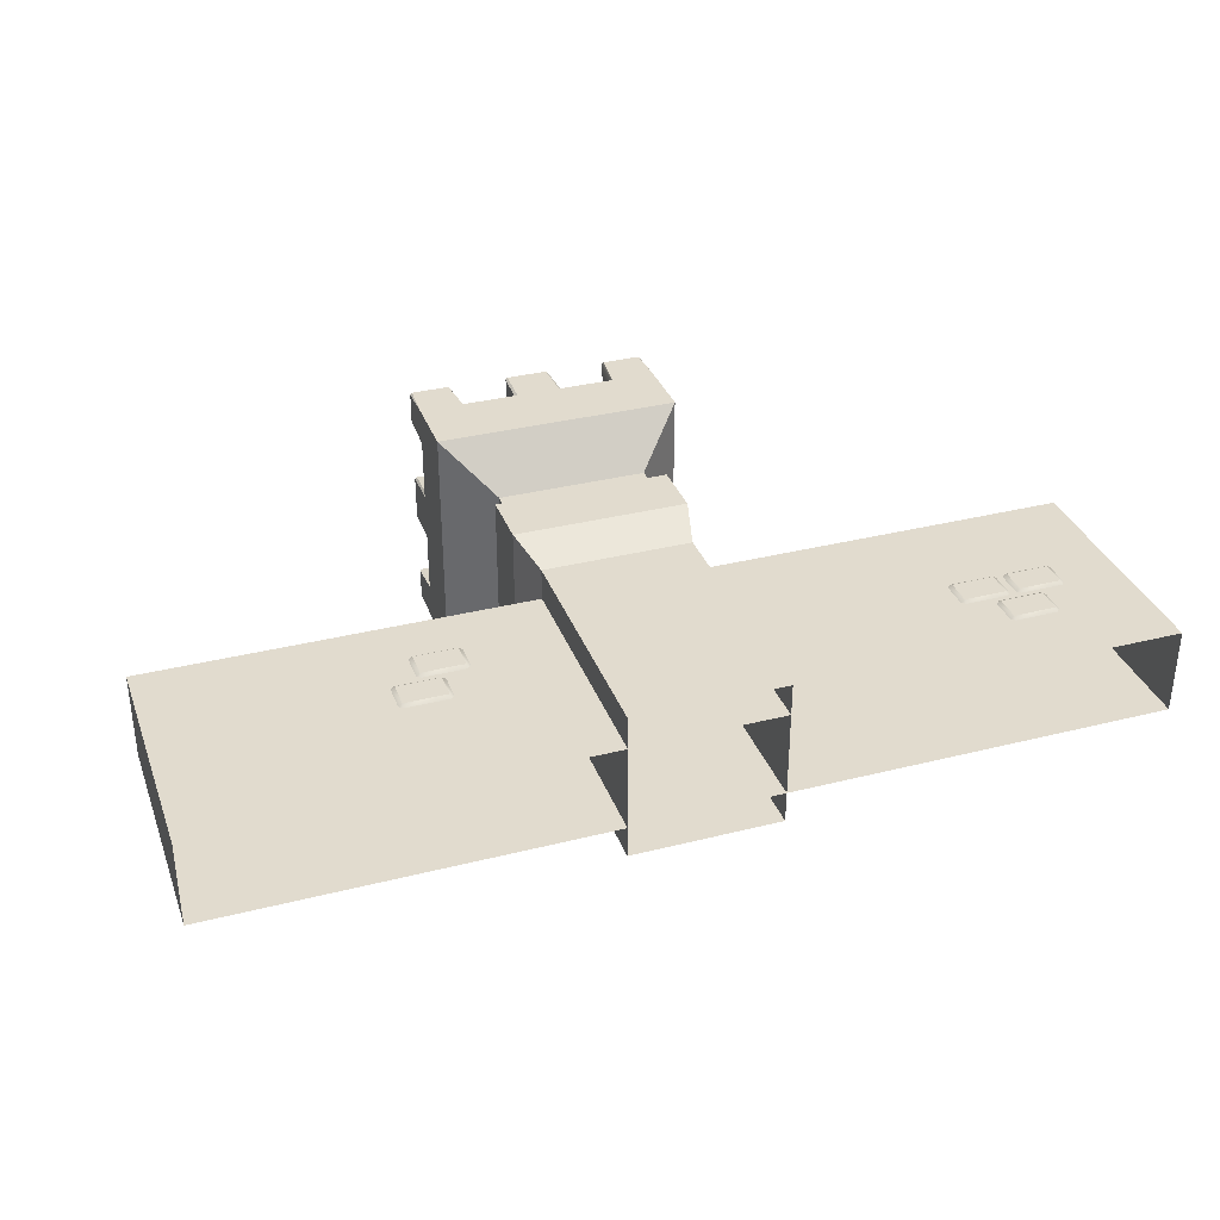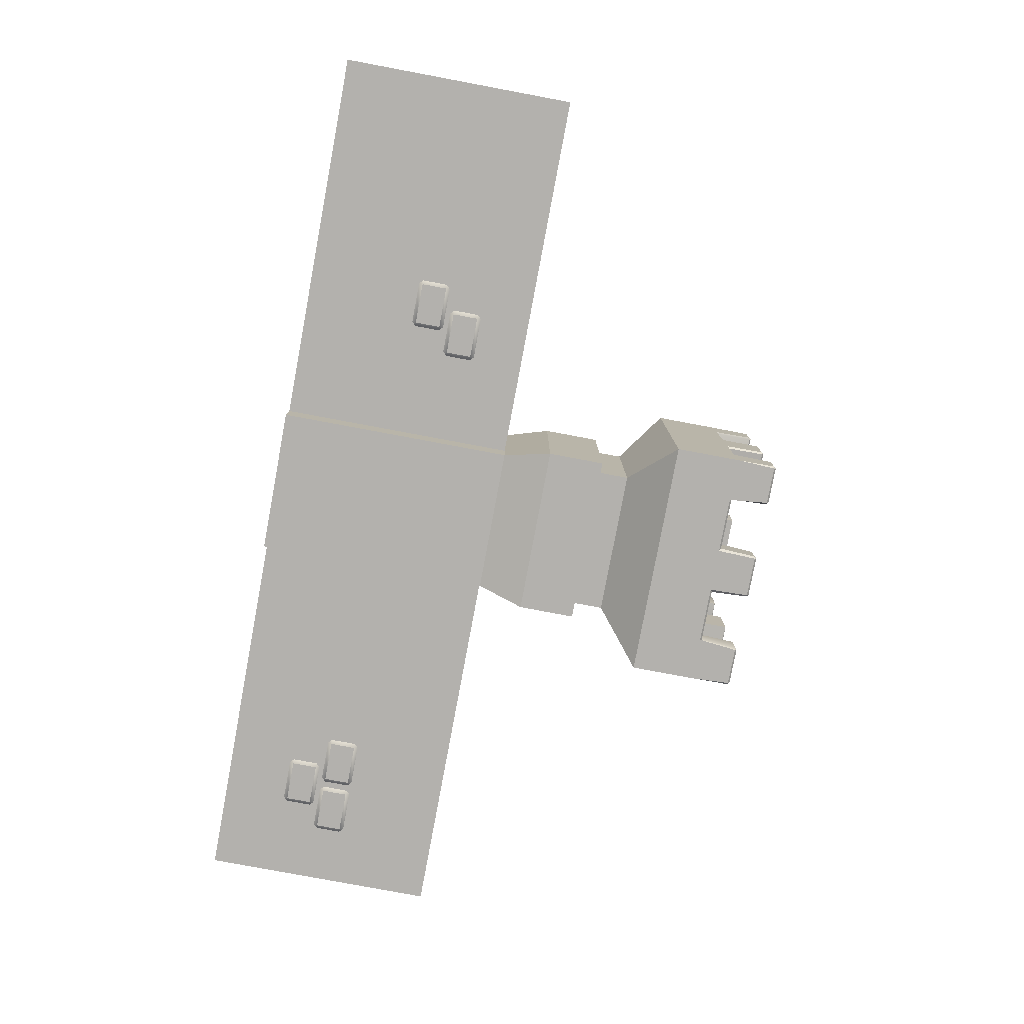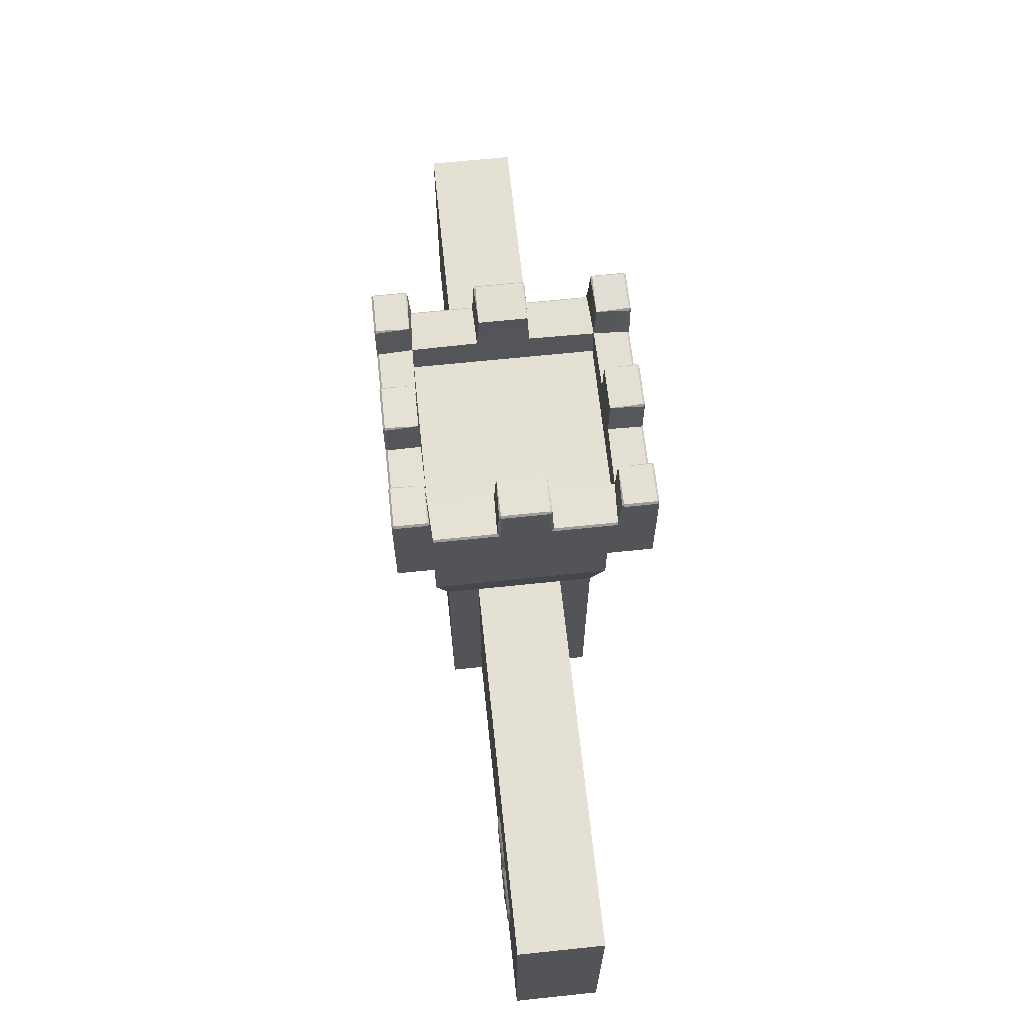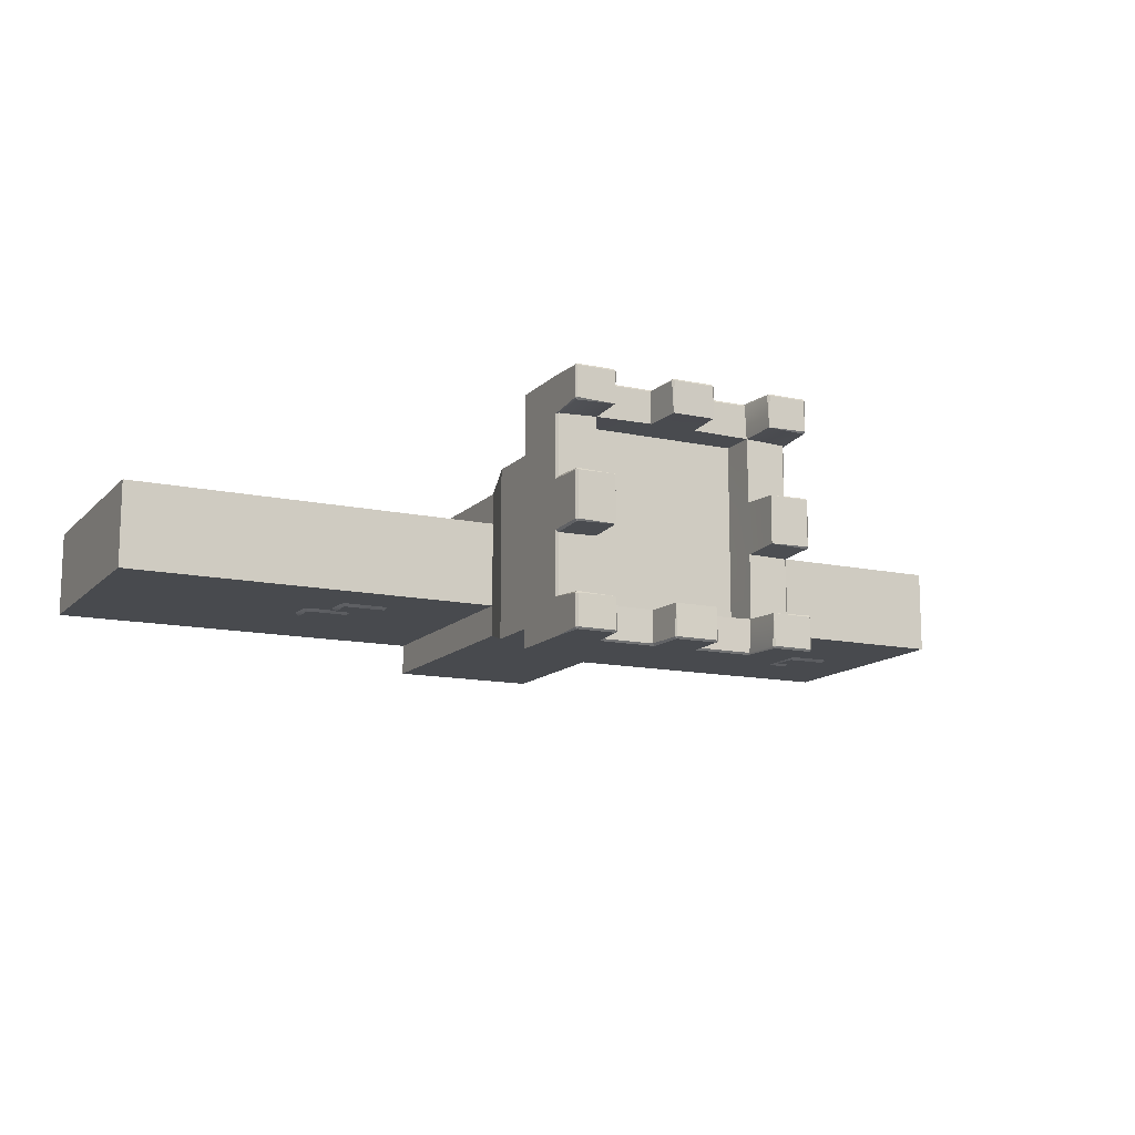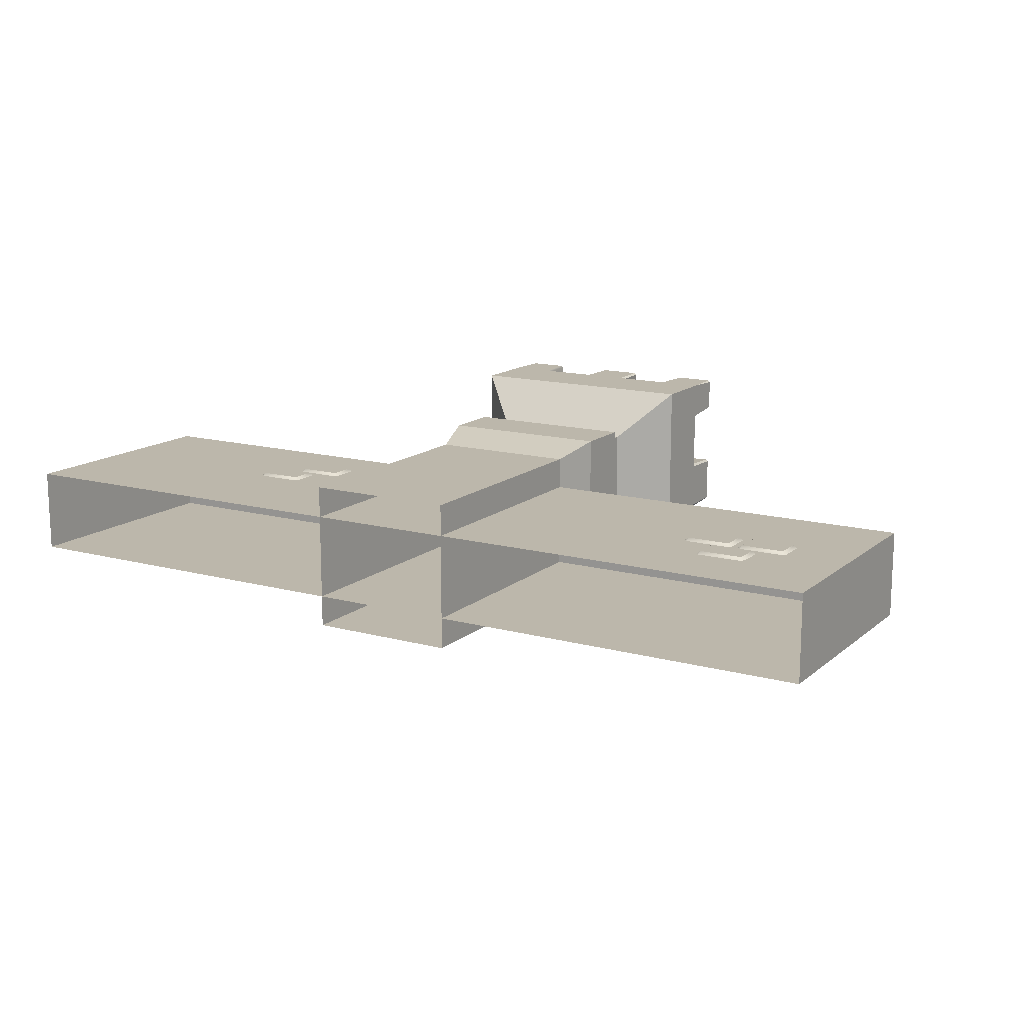
<metadata>
{"format":"obj","ext":"obj","renderer":"f3d","projection":"perspective","resolution":1024,"background":"white","views":[{"elev":33.9,"azim":-18.9,"up":"+Z"},{"elev":-79.3,"azim":79.4,"up":"+Z"},{"elev":65.9,"azim":-96.0,"up":"+Y"},{"elev":-13.1,"azim":153.6,"up":"+Z"},{"elev":14.3,"azim":30.7,"up":"+Z"}]}
</metadata>
<code>
o wall_straight_Cube.408
v -1 0 -0.0936
v -1 0 0.09363
v 1 0 0.09363
v 1 0 -0.0936
v 1 0.5277 0.09363
v 1 0.5277 -0.0936
v -1 0.5277 -0.0936
v -1 0.5277 0.09363
v 0.1623 0.8256 -0.1623
v 0.1623 0.8256 0.1623
v -0.1623 0.8256 -0.1623
v -0.1623 0.8256 0.1623
v 0.2672 0.9202 -0.2672
v 0.2672 0.9202 0.2672
v -0.2672 0.9202 0.2672
v -0.2672 0.9202 -0.2672
v -1e-06 0.8256 0.1623
v -1e-06 0.8256 -0.1623
v -1e-06 0.9202 0.2672
v -1e-06 0.9202 -0.2672
v 0.1623 0.8256 -0
v -0.1623 0.8256 -0
v 0.2672 0.9202 -0
v -0.2672 0.9202 -0
v -1e-06 0.9882 0
v 0.2672 1.062 -0.2672
v 0.2672 1.062 0.2672
v -0.2672 1.062 0.2672
v -0.2672 1.062 -0.2672
v 0.1722 1.066 0.263
v 0.1714 1.062 0.2672
v -0.1714 1.062 0.2672
v -0.1722 1.066 0.263
v -0.1722 1.066 -0.263
v -0.1714 1.062 -0.2672
v 0.1714 1.062 -0.2672
v 0.1722 1.066 -0.263
v 0.263 1.066 -0.1882
v 0.2672 1.062 -0.1869
v 0.2672 1.062 0.1869
v 0.263 1.066 0.1882
v -0.263 1.066 0.1882
v -0.2672 1.062 0.1869
v -0.2672 1.062 -0.1869
v -0.263 1.066 -0.1882
v -0.1763 1.065 0.1924
v -0.1763 1.065 -0.1924
v 0.1763 1.065 0.1924
v 0.1763 1.065 -0.1924
v 0.2672 1.148 0.1965
v 0.263 1.148 0.1924
v 0.263 1.152 0.1965
v 0.2672 1.148 0.263
v 0.263 1.152 0.263
v 0.263 1.148 0.2672
v -0.1804 1.148 0.2672
v -0.1763 1.148 0.263
v -0.1804 1.152 0.263
v -0.263 1.148 0.2672
v -0.263 1.152 0.263
v -0.2672 1.148 0.263
v -0.2672 1.148 -0.1965
v -0.263 1.148 -0.1924
v -0.263 1.152 -0.1965
v -0.2672 1.148 -0.263
v -0.263 1.152 -0.263
v -0.263 1.148 -0.2672
v 0.1804 1.148 -0.2672
v 0.1763 1.148 -0.263
v 0.1804 1.152 -0.263
v 0.263 1.148 -0.2672
v 0.263 1.152 -0.263
v 0.2672 1.148 -0.263
v 0.1804 1.148 0.2672
v 0.1804 1.152 0.263
v 0.1763 1.148 0.263
v -0.1804 1.148 -0.2672
v -0.1804 1.152 -0.263
v -0.1763 1.148 -0.263
v -0.1791 1.15 -0.1951
v 0.1791 1.15 -0.1951
v 0.2672 1.148 -0.1965
v 0.263 1.152 -0.1965
v 0.263 1.148 -0.1924
v -0.2672 1.148 0.1965
v -0.263 1.152 0.1965
v -0.263 1.148 0.1924
v -0.1791 1.15 0.1951
v 0.1791 1.15 0.1951
v 0.263 1.066 -0.05754
v 0.2672 1.062 -0.05192
v 0.2672 1.062 0.05192
v 0.263 1.066 0.05754
v -0.263 1.066 0.05754
v -0.2672 1.062 0.05192
v -0.263 1.066 -0.05754
v -0.2672 1.062 -0.05192
v -0.1784 1.064 0.05549
v -0.1784 1.064 -0.05549
v 0.1784 1.064 0.05549
v 0.1784 1.064 -0.05549
v 0.05309 1.066 0.263
v 0.0476 1.062 0.2672
v -0.05309 1.066 0.263
v -0.0476 1.062 0.2672
v -0.05309 1.066 -0.263
v -0.0476 1.062 -0.2672
v 0.05309 1.066 -0.263
v 0.0476 1.062 -0.2672
v 0.05103 1.064 0.1944
v -0.05103 1.064 0.1944
v 0.05103 1.064 -0.1944
v -0.05103 1.064 -0.1944
v 0.2672 1.148 -0.04932
v 0.263 1.148 -0.05343
v 0.263 1.152 -0.04932
v 0.2672 1.148 0.04932
v 0.263 1.152 0.04932
v 0.263 1.148 0.05343
v -0.2672 1.148 0.04932
v -0.263 1.148 0.05343
v -0.263 1.152 0.04932
v -0.2672 1.148 -0.04932
v -0.263 1.152 -0.04932
v -0.263 1.148 -0.05343
v -0.1791 1.15 0.05069
v -0.1791 1.15 -0.05069
v 0.1791 1.15 0.05069
v 0.1791 1.15 -0.05069
v 0.04487 1.148 0.2672
v 0.04898 1.148 0.263
v 0.04487 1.152 0.263
v -0.04487 1.148 0.2672
v -0.04487 1.152 0.263
v -0.04898 1.148 0.263
v -0.04487 1.148 -0.2672
v -0.04898 1.148 -0.263
v -0.04487 1.152 -0.263
v 0.04487 1.148 -0.2672
v 0.04487 1.152 -0.263
v 0.04898 1.148 -0.263
v 0.04624 1.15 0.1951
v -0.04624 1.15 0.1951
v 0.04624 1.15 -0.1951
v -0.04624 1.15 -0.1951
v 0.1763 0.9882 0.05343
v 0.1763 0.9882 -0.05343
v 0.1763 0.9882 -0.1924
v 0.04898 0.9882 -0.1924
v -0.04898 0.9882 -0.1924
v -0.1763 0.9882 0.1924
v -0.1763 0.9882 0.05343
v -0.1763 0.9882 -0.1924
v 0.1763 0.9882 0.1924
v 0.04898 0.9882 0.1924
v -0.04898 0.9882 0.1924
v -0.1763 0.9882 -0.05343
v 0.1623 0.8256 -0.1623
v 0.1623 0.8256 0.1623
v -0.1623 0.8256 -0.1623
v -0.1623 0.8256 0.1623
v 0.1623 0 -0.1623
v 0.1623 0 0.1623
v -0.1623 0 -0.1623
v -0.1623 0 0.1623
v 0.1623 0.5277 -0.1623
v -0.1623 0.5277 0.1623
v -0.1623 0.5277 -0.1623
v 0.1623 0.5277 0.1623
v 0.1623 0.7587 -0.1623
v -0.1623 0.7587 0.1623
v -0.1623 0.7587 -0.1623
v 0.1623 0.7587 0.1623
v -0.1899 0.7587 0.1899
v -0.1899 0.6326 0.1899
v -0.1899 0.7587 -0.1899
v -0.1899 0.6326 -0.1899
v 0.1899 0.7587 0.1899
v 0.1899 0.6326 0.1899
v 0.1899 0.6326 -0.1899
v 0.1899 0.7587 -0.1899
v 0.7658 0.2302 0.09504
v 0.7658 0.2389 0.1007
v 0.7571 0.2389 0.09504
v 0.7658 0.2958 0.1007
v 0.7658 0.3045 0.09504
v 0.7571 0.2958 0.09504
v 0.8585 0.2389 0.1007
v 0.8585 0.2302 0.09504
v 0.8672 0.2389 0.09504
v 0.8585 0.2958 0.1007
v 0.8672 0.2958 0.09504
v 0.8585 0.3045 0.09504
v 0.709 0.1449 0.09504
v 0.709 0.1536 0.1007
v 0.7003 0.1536 0.09504
v 0.709 0.2105 0.1007
v 0.709 0.2192 0.09504
v 0.7003 0.2105 0.09504
v 0.8017 0.1536 0.1007
v 0.8017 0.1449 0.09504
v 0.8104 0.1536 0.09504
v 0.8017 0.2105 0.1007
v 0.8104 0.2105 0.09504
v 0.8017 0.2192 0.09504
v 0.6417 0.2302 0.09504
v 0.6417 0.2389 0.1007
v 0.633 0.2389 0.09504
v 0.6417 0.2958 0.1007
v 0.6417 0.3045 0.09504
v 0.633 0.2958 0.09504
v 0.7344 0.2389 0.1007
v 0.7344 0.2302 0.09504
v 0.7431 0.2389 0.09504
v 0.7344 0.2958 0.1007
v 0.7431 0.2958 0.09504
v 0.7344 0.3045 0.09504
v -0.4642 0.3393 0.09504
v -0.4642 0.348 0.1007
v -0.4729 0.348 0.09504
v -0.4642 0.4049 0.1007
v -0.4642 0.4136 0.09504
v -0.4729 0.4049 0.09504
v -0.3715 0.348 0.1007
v -0.3715 0.3393 0.09504
v -0.3628 0.348 0.09504
v -0.3715 0.4049 0.1007
v -0.3628 0.4049 0.09504
v -0.3715 0.4136 0.09504
v -0.5211 0.254 0.09504
v -0.5211 0.2627 0.1007
v -0.5298 0.2627 0.09504
v -0.5211 0.3196 0.1007
v -0.5211 0.3283 0.09504
v -0.5298 0.3196 0.09504
v -0.4284 0.2627 0.1007
v -0.4284 0.254 0.09504
v -0.4197 0.2627 0.09504
v -0.4284 0.3196 0.1007
v -0.4197 0.3196 0.09504
v -0.4284 0.3283 0.09504
v -0.7658 0.2302 -0.09504
v -0.7658 0.2389 -0.1007
v -0.7571 0.2389 -0.09504
v -0.7658 0.2958 -0.1007
v -0.7658 0.3045 -0.09504
v -0.7571 0.2958 -0.09504
v -0.8585 0.2389 -0.1007
v -0.8585 0.2302 -0.09504
v -0.8672 0.2389 -0.09504
v -0.8585 0.2958 -0.1007
v -0.8672 0.2958 -0.09504
v -0.8585 0.3045 -0.09504
v -0.709 0.1449 -0.09504
v -0.709 0.1536 -0.1007
v -0.7003 0.1536 -0.09504
v -0.709 0.2105 -0.1007
v -0.709 0.2192 -0.09504
v -0.7003 0.2105 -0.09504
v -0.8017 0.1536 -0.1007
v -0.8017 0.1449 -0.09504
v -0.8104 0.1536 -0.09504
v -0.8017 0.2105 -0.1007
v -0.8104 0.2105 -0.09504
v -0.8017 0.2192 -0.09504
v -0.6417 0.2302 -0.09504
v -0.6417 0.2389 -0.1007
v -0.633 0.2389 -0.09504
v -0.6417 0.2958 -0.1007
v -0.6417 0.3045 -0.09504
v -0.633 0.2958 -0.09504
v -0.7344 0.2389 -0.1007
v -0.7344 0.2302 -0.09504
v -0.7431 0.2389 -0.09504
v -0.7344 0.2958 -0.1007
v -0.7431 0.2958 -0.09504
v -0.7344 0.3045 -0.09504
v 0.4642 0.3393 -0.09504
v 0.4642 0.348 -0.1007
v 0.4729 0.348 -0.09504
v 0.4642 0.4049 -0.1007
v 0.4642 0.4136 -0.09504
v 0.4729 0.4049 -0.09504
v 0.3715 0.348 -0.1007
v 0.3715 0.3393 -0.09504
v 0.3628 0.348 -0.09504
v 0.3715 0.4049 -0.1007
v 0.3628 0.4049 -0.09504
v 0.3715 0.4136 -0.09504
v 0.5211 0.254 -0.09504
v 0.5211 0.2627 -0.1007
v 0.5298 0.2627 -0.09504
v 0.5211 0.3196 -0.1007
v 0.5211 0.3283 -0.09504
v 0.5298 0.3196 -0.09504
v 0.4284 0.2627 -0.1007
v 0.4284 0.254 -0.09504
v 0.4197 0.2627 -0.09504
v 0.4284 0.3196 -0.1007
v 0.4197 0.3196 -0.09504
v 0.4284 0.3283 -0.09504
f 4 6 5 3
f 168 164 165 167
f 173 159 161 171
f 169 163 162 166
f 172 160 158 170
f 164 168 166 162
f 168 177 180 166
f 163 169 167 165
f 166 180 179 169
f 171 172 176 174
f 169 179 175 167
f 159 173 170 158
f 160 172 171 161
f 173 171 174 178
f 176 177 175 174
f 178 179 180 181
f 177 176 181 180
f 179 178 174 175
f 172 170 181 176
f 170 173 178 181
f 167 175 177 168
f 2 8 7 1
f 7 6 4 1
f 8 5 6 7
f 2 3 5 8
f 47 34 79 80
f 18 11 16 20
f 17 10 14 19
f 22 12 15 24
f 21 9 13 23
f 31 27 55 74
f 35 29 67 77
f 33 46 88 57
f 43 28 61 85
f 24 15 28 43
f 102 30 48 110
f 28 32 56 59
f 39 26 73 82
f 12 17 19 15
f 9 18 20 13
f 23 13 26 39
f 20 109 36
f 46 42 87 88
f 113 47 153 150
f 19 31 103
f 41 48 89 51
f 19 14 27 31
f 101 90 38 49
f 20 16 29 35
f 24 97 44
f 19 105 32
f 92 91 114 117
f 10 21 23 14
f 11 22 24 16
f 97 95 120 123
f 81 83 72 70
f 64 80 78 66
f 60 58 88 86
f 26 36 68 71
f 42 46 98 94
f 16 24 44 29
f 23 92 40
f 24 43 95
f 47 113 106 34
f 46 111 156 151
f 20 35 107
f 14 23 40 27
f 23 39 91
f 15 19 32 28
f 29 44 62 65
f 49 38 84 81
f 98 99 127 126
f 96 99 47 45
f 99 96 125 127
f 48 41 93 100
f 94 98 126 121
f 45 47 80 63
f 23 91 92
f 110 48 154 155
f 48 100 146 154
f 112 113 150 149
f 98 46 151 152
f 100 101 147 146
f 75 54 52 89
f 101 49 148 147
f 47 99 157 153
f 48 30 76 89
f 19 103 105
f 112 49 37 108
f 112 108 141 144
f 37 49 81 69
f 128 118 116 129
f 33 104 111 46
f 106 113 145 137
f 122 126 127 124
f 134 132 142 143
f 145 144 140 138
f 110 111 143 142
f 101 100 128 129
f 105 103 130 133
f 24 95 97
f 20 107 109
f 113 112 144 145
f 102 110 142 131
f 90 101 129 115
f 109 107 136 139
f 111 110 155 156
f 99 98 152 157
f 49 112 149 148
f 111 104 135 143
f 100 93 119 128
f 73 26 71
f 55 27 53
f 28 59 61
f 67 29 65
f 31 74 76 30
f 56 32 33 57
f 79 34 35 77
f 37 69 68 36
f 84 38 39 82
f 50 40 41 51
f 87 42 43 85
f 45 63 62 44
f 90 115 114 91
f 50 51 52
f 53 54 55
f 56 57 58
f 59 60 61
f 62 63 64
f 65 66 67
f 68 69 70
f 71 72 73
f 74 75 76
f 77 78 79
f 82 83 84
f 85 86 87
f 119 93 92 117
f 120 95 94 121
f 97 123 125 96
f 102 131 130 103
f 105 133 135 104
f 136 107 106 137
f 109 139 141 108
f 114 115 116
f 117 118 119
f 120 121 122
f 123 124 125
f 130 131 132
f 133 134 135
f 136 137 138
f 139 140 141
f 27 40 50 53
f 104 33 32 105
f 108 37 36 109
f 93 41 40 92
f 96 45 44 97
f 52 54 53 50
f 58 60 59 56
f 64 66 65 62
f 70 72 71 68
f 54 75 74 55
f 66 78 77 67
f 80 79 78
f 81 70 69
f 72 83 82 73
f 60 86 85 61
f 57 88 58
f 75 89 76
f 88 87 86
f 80 64 63
f 51 89 52
f 83 81 84
f 38 90 91 39
f 42 94 95 43
f 30 102 103 31
f 34 106 107 35
f 116 118 117 114
f 122 124 123 120
f 118 128 119
f 115 129 116
f 126 122 121
f 127 125 124
f 132 134 133 130
f 138 140 139 136
f 134 143 135
f 131 142 132
f 145 138 137
f 144 141 140
f 13 20 36 26
f 25 146 147
f 25 147 148
f 25 149 150
f 25 148 149
f 25 152 151
f 25 150 153
f 25 154 146
f 25 156 155
f 25 157 152
f 25 155 154
f 25 153 157
f 25 151 156
f 191 185 183 188
f 182 183 184
f 185 186 187
f 188 189 190
f 191 192 193
f 183 185 187 184
f 185 191 193 186
f 191 188 190 192
f 188 183 182 189
f 203 197 195 200
f 194 195 196
f 197 198 199
f 200 201 202
f 203 204 205
f 195 197 199 196
f 197 203 205 198
f 203 200 202 204
f 200 195 194 201
f 215 209 207 212
f 206 207 208
f 209 210 211
f 212 213 214
f 215 216 217
f 207 209 211 208
f 209 215 217 210
f 215 212 214 216
f 212 207 206 213
f 227 221 219 224
f 218 219 220
f 221 222 223
f 224 225 226
f 227 228 229
f 219 221 223 220
f 221 227 229 222
f 227 224 226 228
f 224 219 218 225
f 239 233 231 236
f 230 231 232
f 233 234 235
f 236 237 238
f 239 240 241
f 231 233 235 232
f 233 239 241 234
f 239 236 238 240
f 236 231 230 237
f 251 245 243 248
f 242 243 244
f 245 246 247
f 248 249 250
f 251 252 253
f 243 245 247 244
f 245 251 253 246
f 251 248 250 252
f 248 243 242 249
f 263 257 255 260
f 254 255 256
f 257 258 259
f 260 261 262
f 263 264 265
f 255 257 259 256
f 257 263 265 258
f 263 260 262 264
f 260 255 254 261
f 275 269 267 272
f 266 267 268
f 269 270 271
f 272 273 274
f 275 276 277
f 267 269 271 268
f 269 275 277 270
f 275 272 274 276
f 272 267 266 273
f 287 281 279 284
f 278 279 280
f 281 282 283
f 284 285 286
f 287 288 289
f 279 281 283 280
f 281 287 289 282
f 287 284 286 288
f 284 279 278 285
f 299 293 291 296
f 290 291 292
f 293 294 295
f 296 297 298
f 299 300 301
f 291 293 295 292
f 293 299 301 294
f 299 296 298 300
f 296 291 290 297

</code>
